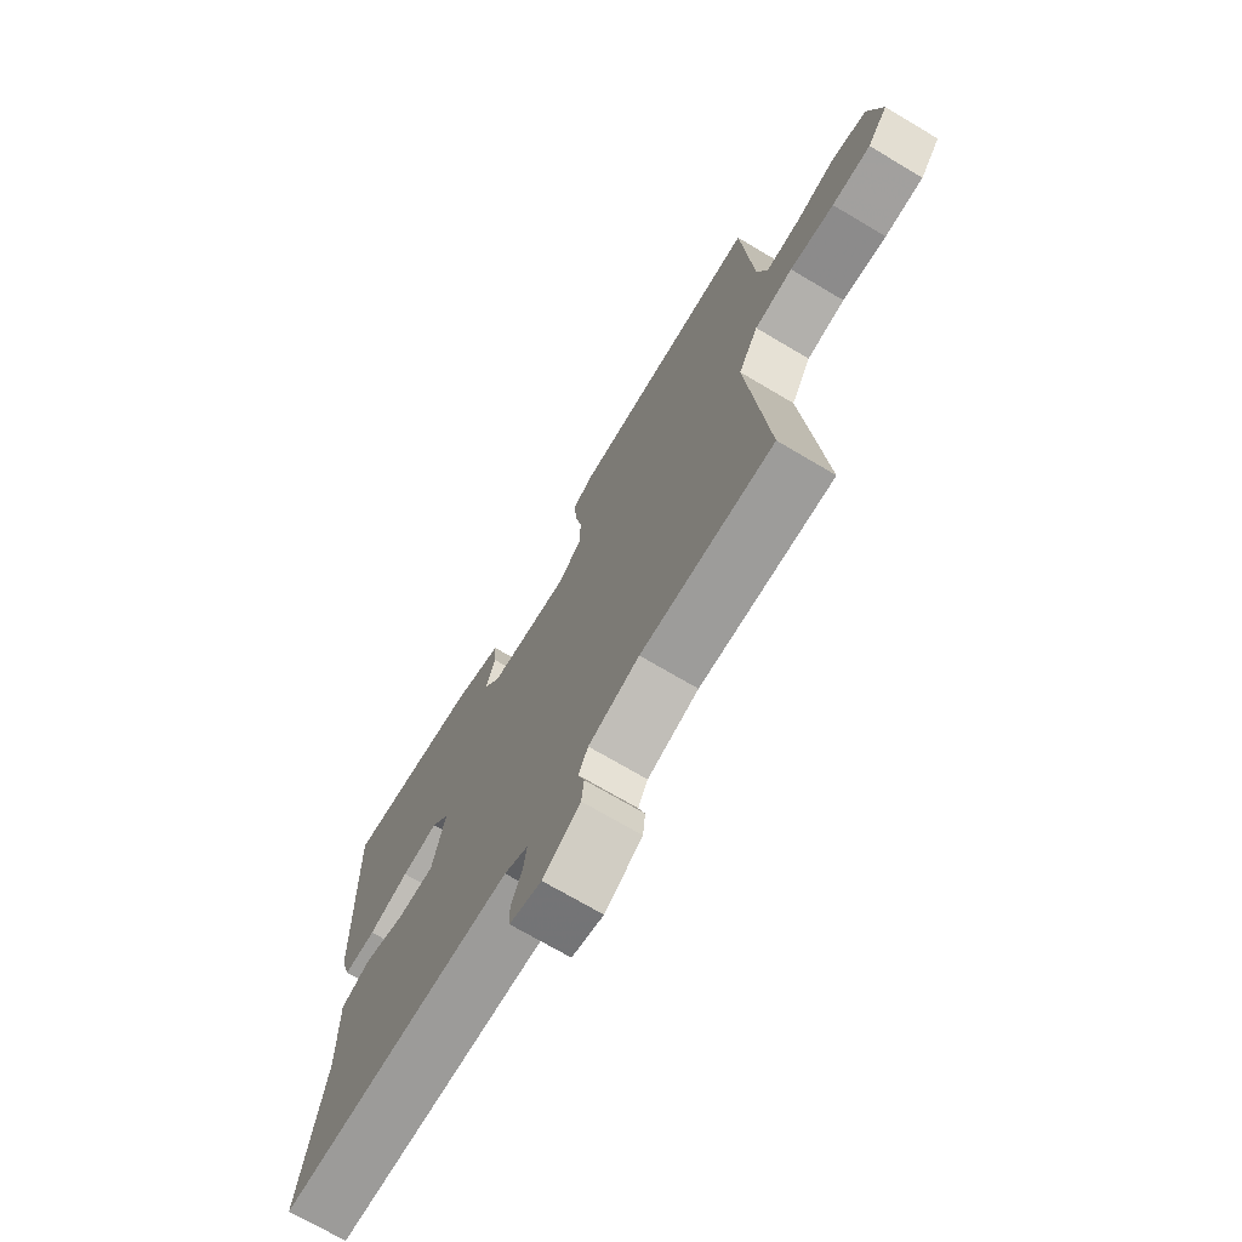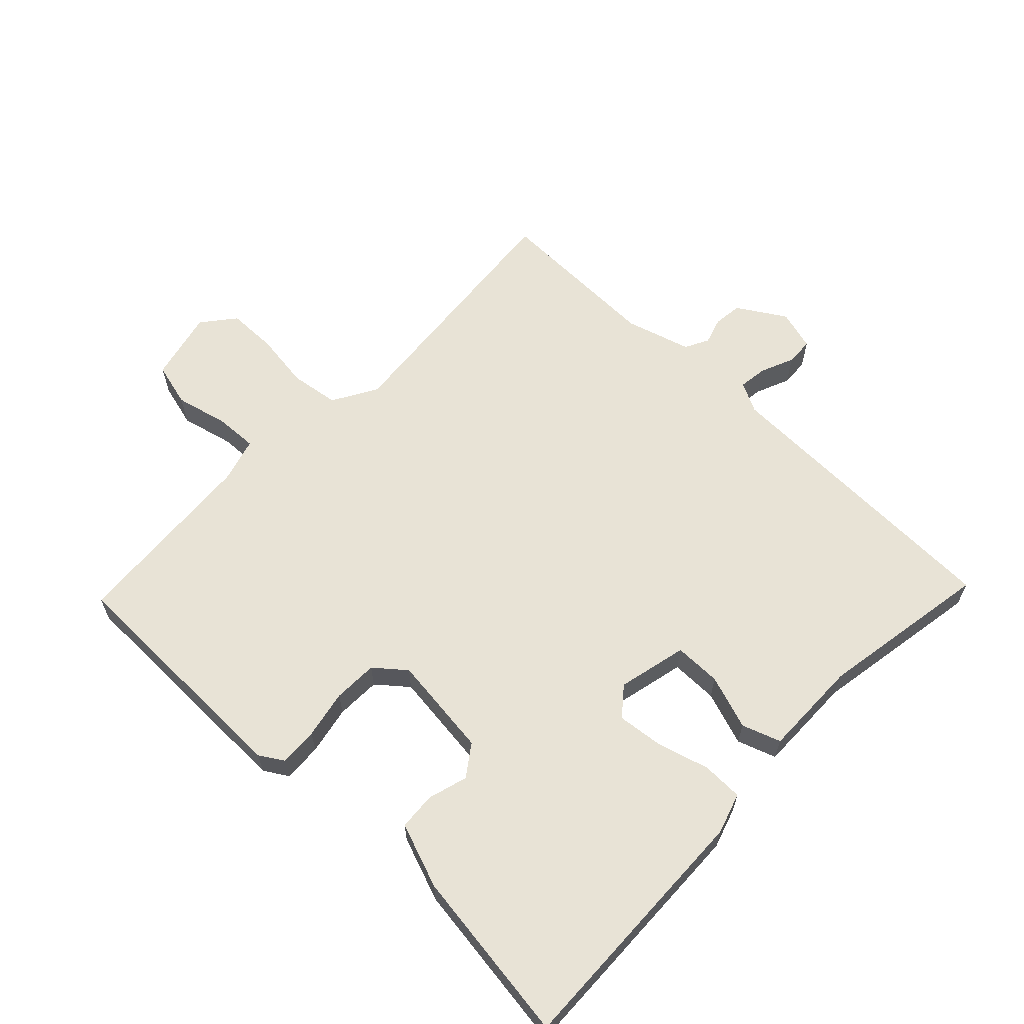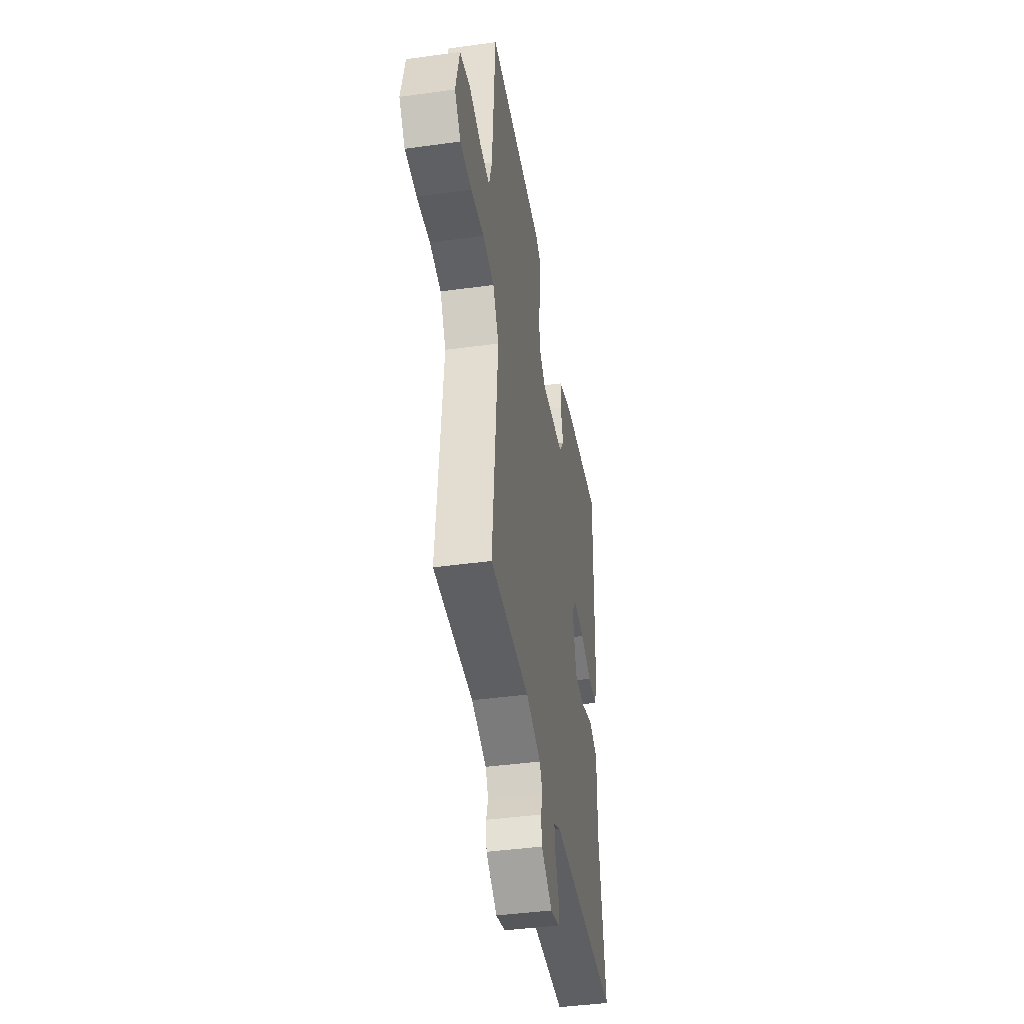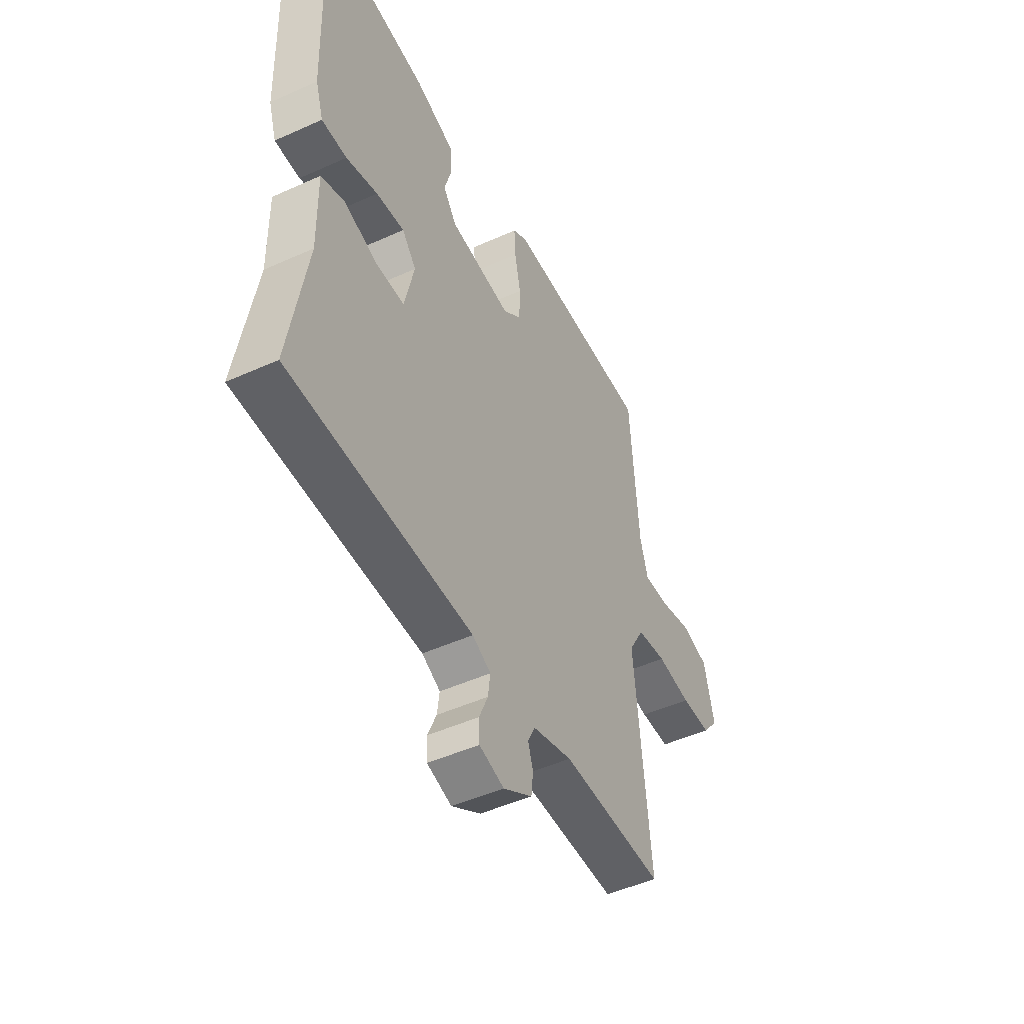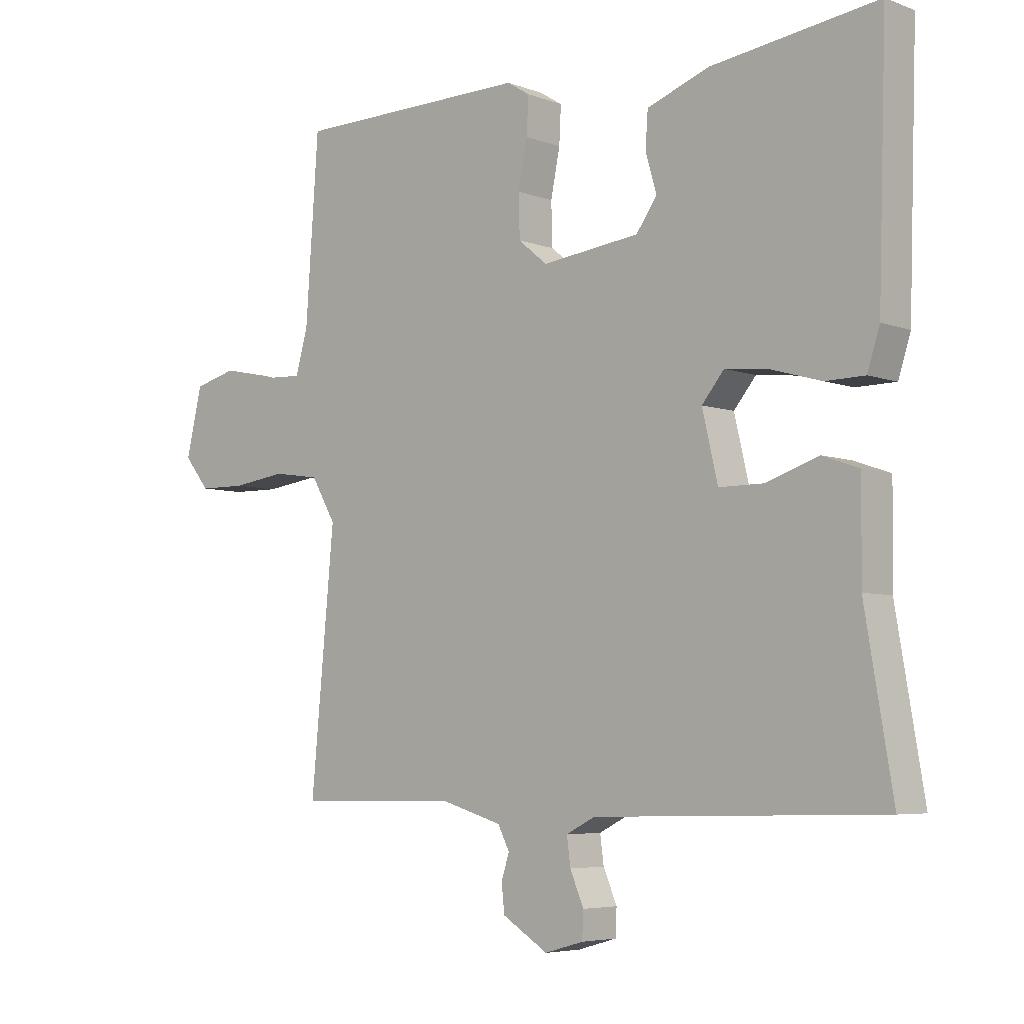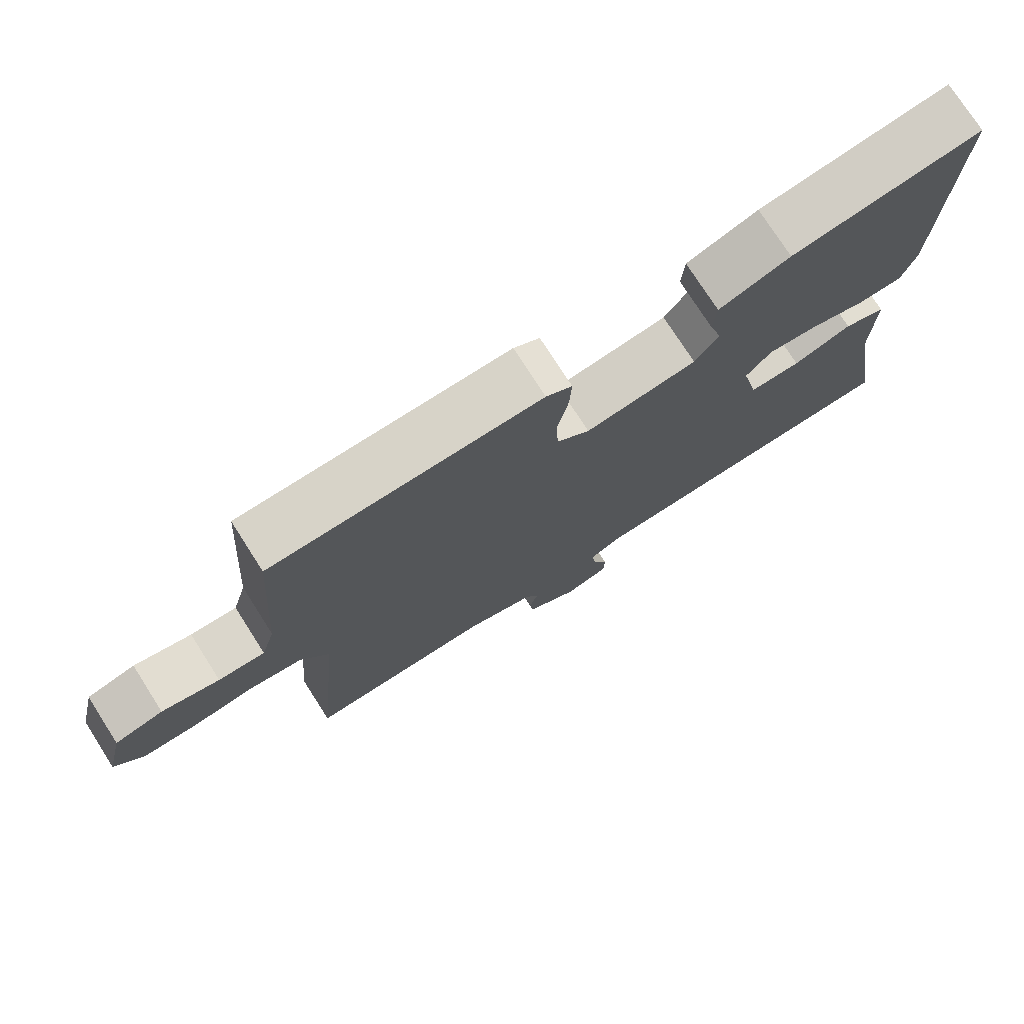
<metadata>
{"format":"obj","ext":"obj","renderer":"f3d","projection":"perspective","resolution":1024,"background":"white","views":[{"elev":-71.2,"azim":-120.7,"up":"+Z"},{"elev":62.5,"azim":43.9,"up":"+Y"},{"elev":-42.4,"azim":-80.6,"up":"+Z"},{"elev":-48.2,"azim":116.8,"up":"+Z"},{"elev":-5.4,"azim":41.3,"up":"+Z"},{"elev":75.6,"azim":-32.6,"up":"+Z"}]}
</metadata>
<code>
v -0.5 0.07 0.5
v -0.118 0.07 0.505
v -0.081 0.07 0.482
v -0.084 0.07 0.422
v -0.099 0.07 0.347
v -0.097 0.07 0.278
v -0.05 0.07 0.239
v 0.109 0.07 0.258
v 0.143 0.07 0.306
v 0.125 0.07 0.368
v 0.129 0.07 0.426
v 0.23 0.07 0.463
v 0.5 0.07 0.5
v 0.487 0.07 0.096
v 0.467 0.07 0.033
v 0.403 0.07 0.032
v 0.323 0.07 0.055
v 0.251 0.07 0.063
v 0.215 0.07 0.019
v 0.24 0.07 -0.089
v 0.313 0.07 -0.089
v 0.397 0.07 -0.06
v 0.457 0.07 -0.081
v 0.455 0.07 -0.233
v 0.5 0.07 -0.5
v 0.033 0.07 -0.512
v -0.014 0.07 -0.536
v -0.008 0.07 -0.581
v 0.014 0.07 -0.633
v 0.012 0.07 -0.676
v -0.051 0.07 -0.694
v -0.125 0.07 -0.648
v -0.13 0.07 -0.603
v -0.117 0.07 -0.562
v -0.136 0.07 -0.525
v -0.237 0.07 -0.495
v -0.5 0.07 -0.5
v -0.462 0.07 -0.092
v -0.502 0.07 -0.023
v -0.578 0.07 -0.012
v -0.666 0.07 -0.024
v -0.743 0.07 -0.023
v -0.784 0.07 0.028
v -0.758 0.07 0.138
v -0.689 0.07 0.156
v -0.607 0.07 0.136
v -0.541 0.07 0.133
v -0.521 0.07 0.203
v -0.5 0 0.5
v -0.118 0 0.505
v -0.081 0 0.482
v -0.084 0 0.422
v -0.099 0 0.347
v -0.097 0 0.278
v -0.05 0 0.239
v 0.109 0 0.258
v 0.143 0 0.306
v 0.125 0 0.368
v 0.129 0 0.426
v 0.23 0 0.463
v 0.5 0 0.5
v 0.487 0 0.096
v 0.467 0 0.033
v 0.403 0 0.032
v 0.323 0 0.055
v 0.251 0 0.063
v 0.215 0 0.019
v 0.24 0 -0.089
v 0.313 0 -0.089
v 0.397 0 -0.06
v 0.457 0 -0.081
v 0.455 0 -0.233
v 0.5 0 -0.5
v 0.033 0 -0.512
v -0.014 0 -0.536
v -0.008 0 -0.581
v 0.014 0 -0.633
v 0.012 0 -0.676
v -0.051 0 -0.694
v -0.125 0 -0.648
v -0.13 0 -0.603
v -0.117 0 -0.562
v -0.136 0 -0.525
v -0.237 0 -0.495
v -0.5 0 -0.5
v -0.462 0 -0.092
v -0.502 0 -0.023
v -0.578 0 -0.012
v -0.666 0 -0.024
v -0.743 0 -0.023
v -0.784 0 0.028
v -0.758 0 0.138
v -0.689 0 0.156
v -0.607 0 0.136
v -0.541 0 0.133
v -0.521 0 0.203
f 44 45 46
f 43 44 46
f 42 43 46
f 41 42 46
f 40 41 46
f 39 40 46 47
f 38 39 47 48
f 36 37 38
f 48 1 2
f 38 48 2
f 36 38 2
f 35 36 2
f 32 33 34
f 31 32 34
f 30 31 34
f 29 30 34
f 28 29 34
f 27 28 34 35
f 24 25 26
f 26 27 35
f 24 26 35
f 23 24 35
f 22 23 35
f 21 22 35
f 15 16 17
f 14 15 17
f 13 14 17
f 12 13 17
f 11 12 17
f 10 11 17
f 9 10 17
f 8 9 17 18
f 7 8 18 19
f 2 3 4 5
f 2 5 6
f 35 2 6
f 20 21 35
f 19 20 35
f 7 19 35
f 6 7 35
f 94 93 92
f 94 92 91
f 94 91 90
f 94 90 89
f 94 89 88
f 95 94 88 87
f 96 95 87 86
f 86 85 84
f 50 49 96
f 50 96 86
f 50 86 84
f 50 84 83
f 82 81 80
f 82 80 79
f 82 79 78
f 82 78 77
f 82 77 76
f 83 82 76 75
f 74 73 72
f 83 75 74
f 83 74 72
f 83 72 71
f 83 71 70
f 83 70 69
f 65 64 63
f 65 63 62
f 65 62 61
f 65 61 60
f 65 60 59
f 65 59 58
f 65 58 57
f 66 65 57 56
f 67 66 56 55
f 53 52 51 50
f 54 53 50
f 54 50 83
f 83 69 68
f 83 68 67
f 83 67 55
f 83 55 54
f 1 49 50 2
f 2 50 51 3
f 3 51 52 4
f 4 52 53 5
f 5 53 54 6
f 6 54 55 7
f 7 55 56 8
f 8 56 57 9
f 9 57 58 10
f 10 58 59 11
f 11 59 60 12
f 12 60 61 13
f 13 61 62 14
f 14 62 63 15
f 15 63 64 16
f 16 64 65 17
f 17 65 66 18
f 18 66 67 19
f 19 67 68 20
f 20 68 69 21
f 21 69 70 22
f 22 70 71 23
f 23 71 72 24
f 24 72 73 25
f 25 73 74 26
f 26 74 75 27
f 27 75 76 28
f 28 76 77 29
f 29 77 78 30
f 30 78 79 31
f 31 79 80 32
f 32 80 81 33
f 33 81 82 34
f 34 82 83 35
f 35 83 84 36
f 36 84 85 37
f 37 85 86 38
f 38 86 87 39
f 39 87 88 40
f 40 88 89 41
f 41 89 90 42
f 42 90 91 43
f 43 91 92 44
f 44 92 93 45
f 45 93 94 46
f 46 94 95 47
f 47 95 96 48
f 48 96 49 1

</code>
